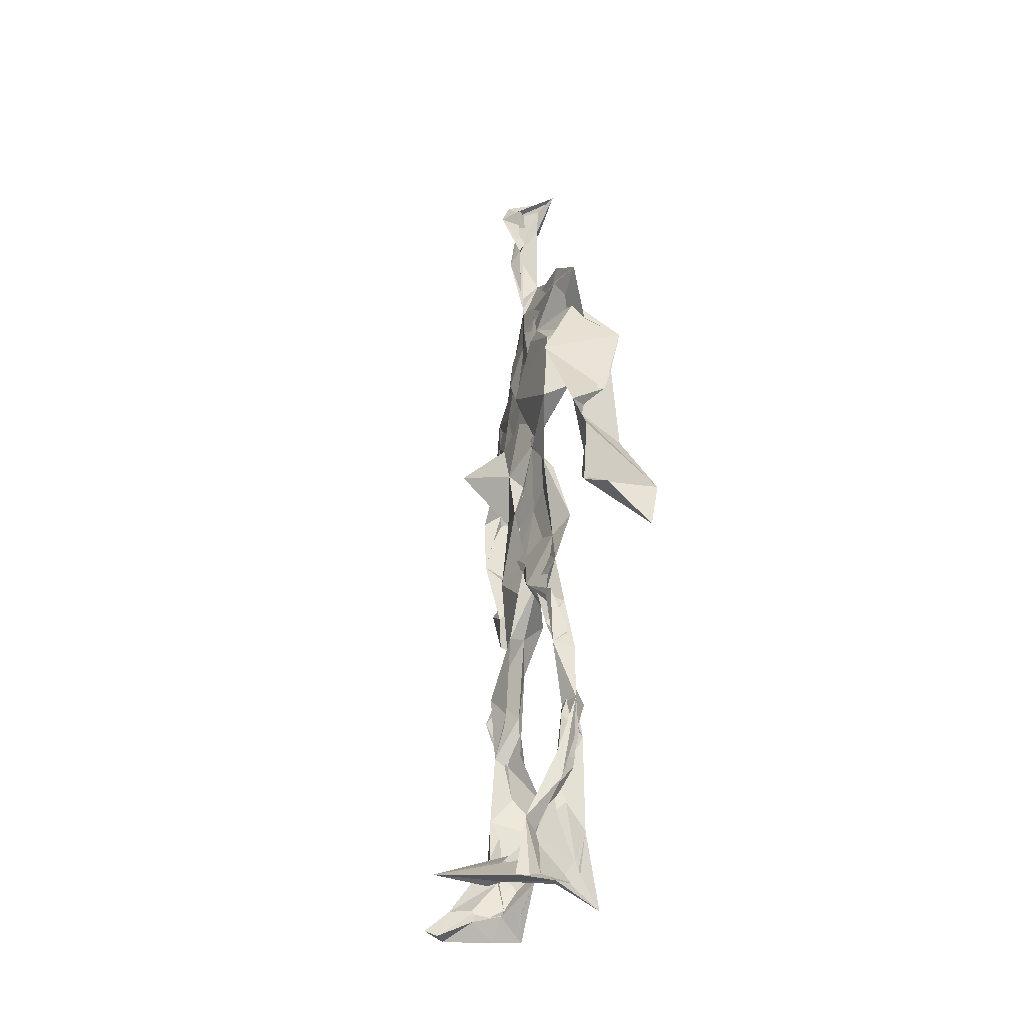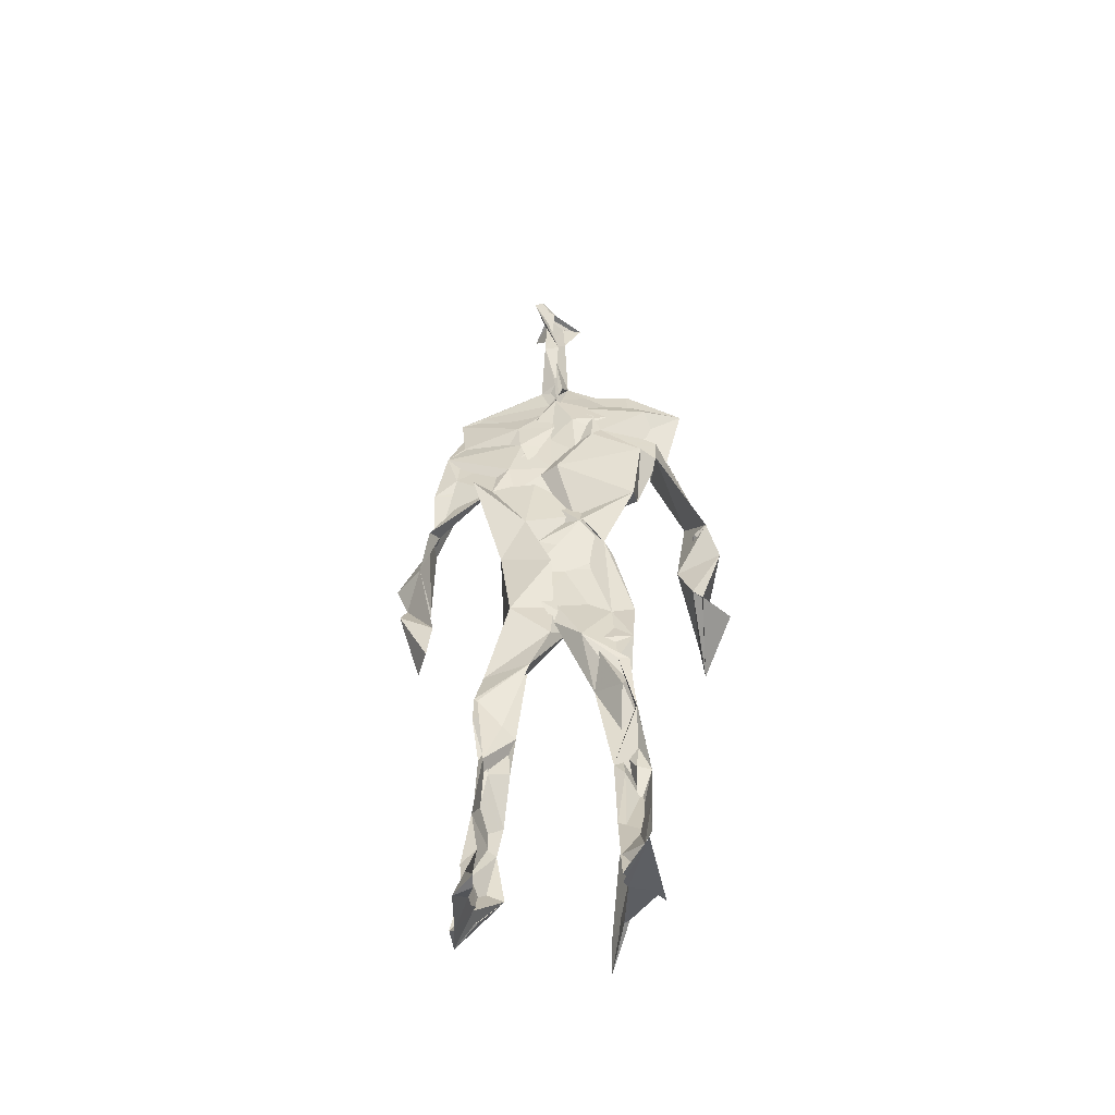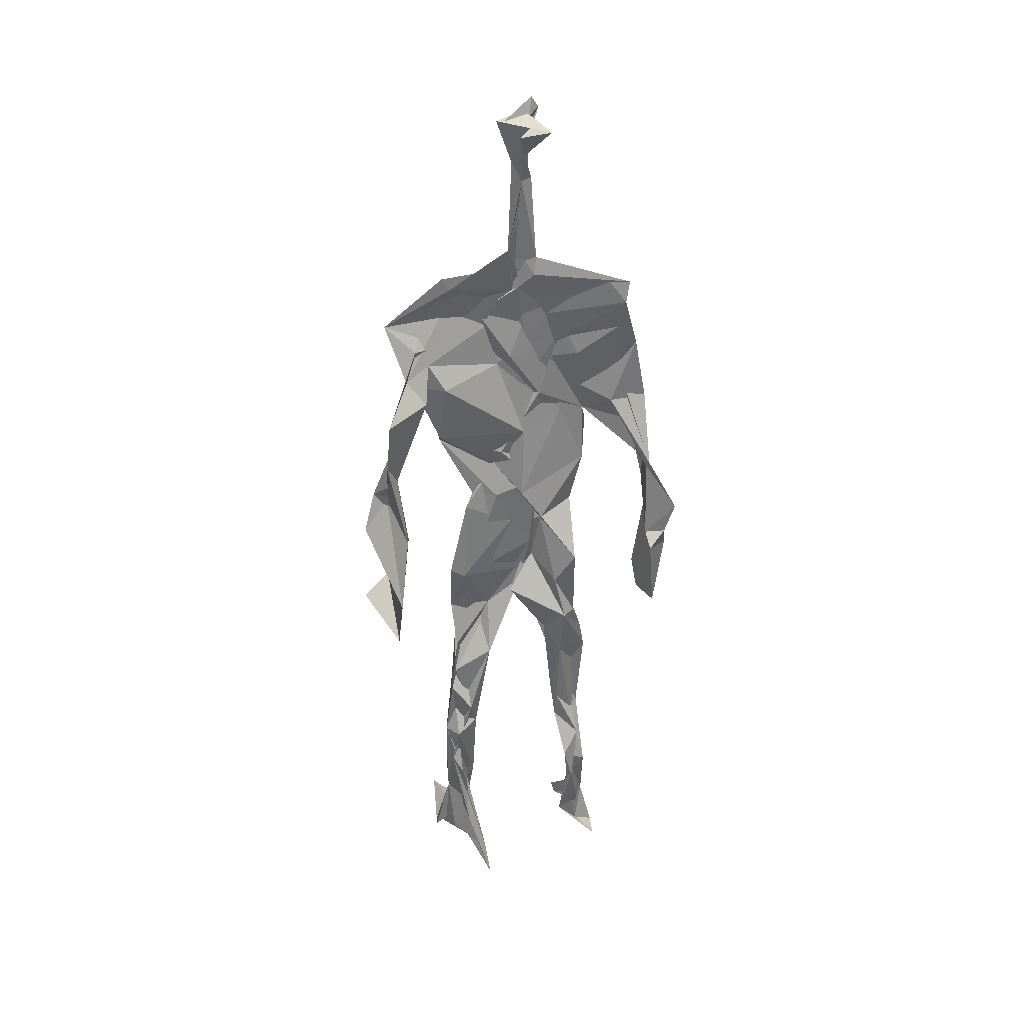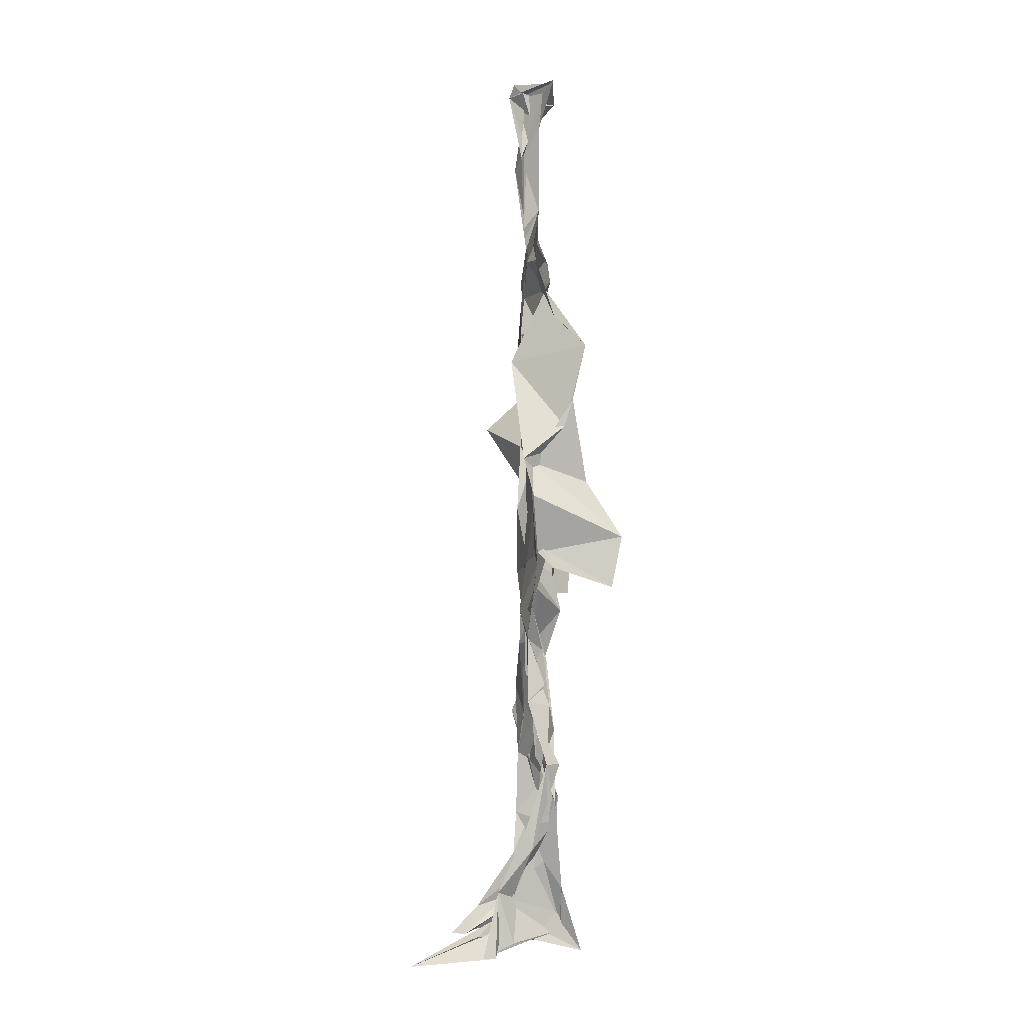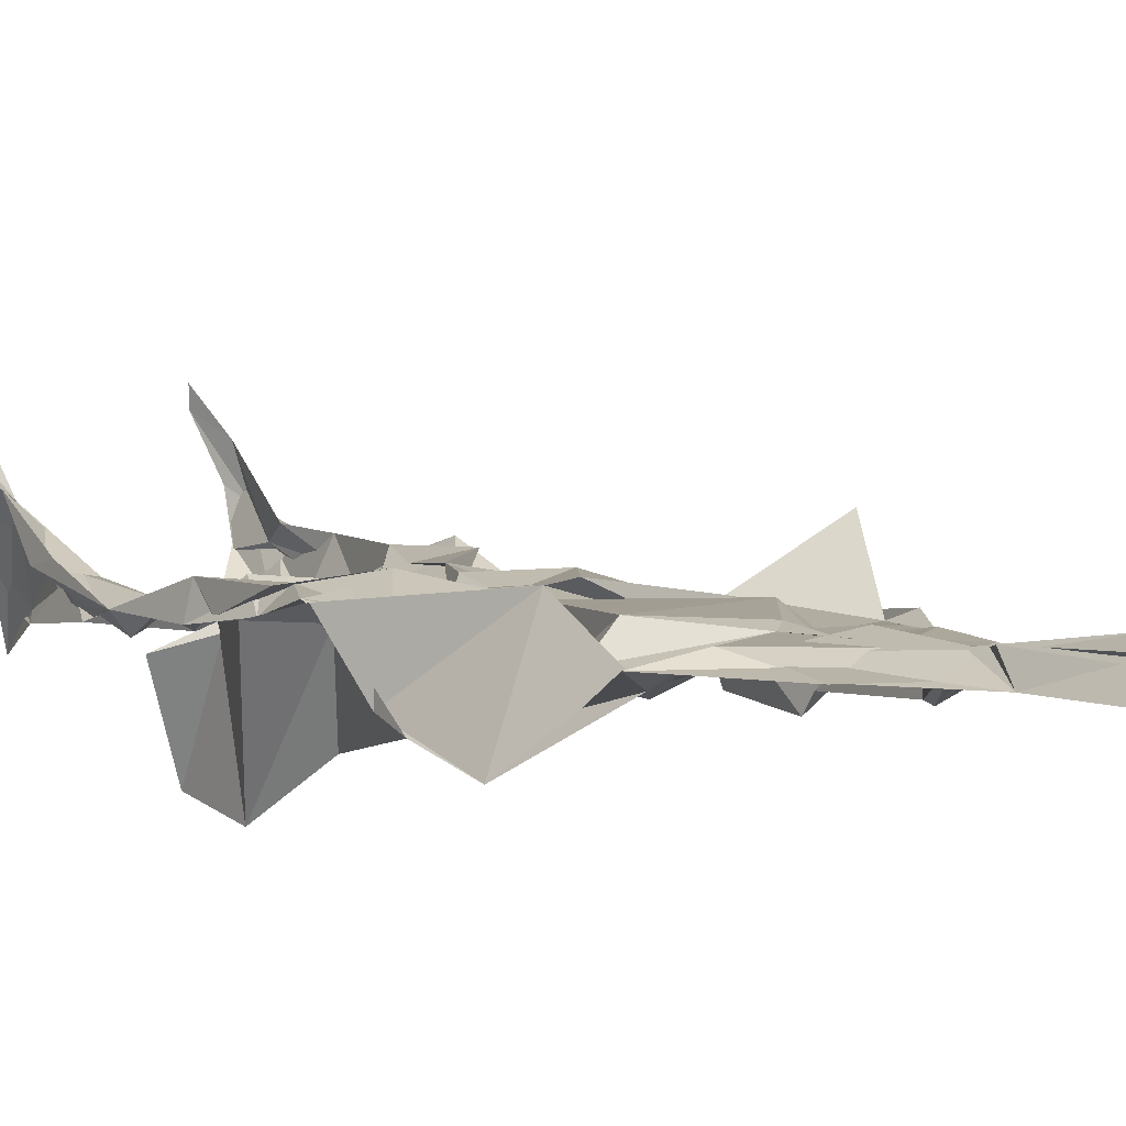
<metadata>
{"format":"obj","ext":"obj","renderer":"f3d","projection":"perspective","resolution":1024,"background":"white","views":[{"elev":-35.1,"azim":68.1,"up":"+Y"},{"elev":-50.0,"azim":3.9,"up":"+Y"},{"elev":34.2,"azim":168.4,"up":"+Y"},{"elev":-2.1,"azim":88.4,"up":"+Y"},{"elev":3.8,"azim":147.9,"up":"+Z"}]}
</metadata>
<code>
v 0.4406 0.2344 0.4617
v 0.5626 0.3604 0.4741
v 0.4765 0.4927 0.4864
v 0.5054 0.7685 0.4897
v 0.392 0.6845 0.4715
v 0.3831 0.4122 0.4657
v 0.5706 0.2196 0.463
v 0.5692 0.3093 0.4678
v 0.5622 0.7506 0.4783
v 0.5213 0.3974 0.4944
v 0.4494 0.4644 0.4523
v 0.4366 0.3632 0.479
v 0.4876 0.8478 0.486
v 0.4943 0.7072 0.4869
v 0.4879 0.4685 0.4829
v 0.5796 0.07747 0.5295
v 0.5941 0.6275 0.5041
v 0.4028 0.7513 0.4614
v 0.4404 0.2544 0.4935
v 0.4668 0.4336 0.4608
v 0.5563 0.1384 0.4561
v 0.6129 0.5157 0.4362
v 0.436 0.2567 0.4886
v 0.4947 0.8703 0.4798
v 0.5072 0.868 0.4745
v 0.5496 0.08895 0.4815
v 0.5883 0.6483 0.4589
v 0.4312 0.1893 0.4698
v 0.5566 0.1273 0.5022
v 0.4302 0.3314 0.4858
v 0.5748 0.6043 0.4705
v 0.5214 0.5596 0.4878
v 0.5519 0.371 0.4882
v 0.4255 0.578 0.5241
v 0.4594 0.6147 0.4831
v 0.5042 0.7415 0.4864
v 0.5637 0.2559 0.4745
v 0.4981 0.533 0.4706
v 0.3839 0.5641 0.4484
v 0.435 0.1351 0.488
v 0.4312 0.2942 0.4992
v 0.5306 0.3499 0.469
v 0.4982 0.7777 0.4894
v 0.576 0.255 0.4709
v 0.4957 0.8444 0.4862
v 0.4062 0.7325 0.4591
v 0.4486 0.5142 0.4837
v 0.5719 0.5875 0.4958
v 0.4264 0.1413 0.4952
v 0.4758 0.8979 0.4589
v 0.5699 0.7203 0.4863
v 0.5547 0.08095 0.5308
v 0.5694 0.6565 0.4655
v 0.521 0.5288 0.4789
v 0.5471 0.1906 0.4796
v 0.4238 0.0831 0.4883
v 0.5615 0.2021 0.4612
v 0.4335 0.1933 0.495
v 0.4388 0.1084 0.4836
v 0.4027 0.6447 0.4757
v 0.4271 0.07599 0.5359
v 0.4844 0.4491 0.4895
v 0.4437 0.2475 0.482
v 0.4969 0.4418 0.4854
v 0.4533 0.6458 0.4856
v 0.4469 0.3931 0.4646
v 0.5648 0.08842 0.5012
v 0.4687 0.6711 0.4849
v 0.4738 0.3675 0.4777
v 0.4781 0.9041 0.503
v 0.501 0.4353 0.4876
v 0.4773 0.3638 0.4931
v 0.4391 0.1443 0.4618
v 0.595 0.6944 0.4726
v 0.568 0.4537 0.469
v 0.4617 0.7119 0.4846
v 0.4585 0.3957 0.4515
v 0.3885 0.5686 0.4681
v 0.3571 0.4632 0.4641
v 0.5819 0.07776 0.5181
v 0.5863 0.7215 0.4894
v 0.4205 0.08847 0.4597
v 0.3796 0.4774 0.4344
v 0.5423 0.6944 0.4905
v 0.5681 0.1359 0.5157
v 0.5452 0.2616 0.471
v 0.4817 0.5401 0.481
v 0.471 0.5579 0.4917
v 0.4548 0.2124 0.4544
v 0.432 0.1939 0.4803
v 0.4798 0.6351 0.482
v 0.5228 0.9108 0.4615
v 0.4917 0.7506 0.4823
v 0.3813 0.5683 0.4461
v 0.5837 0.6801 0.4727
v 0.5081 0.417 0.4765
v 0.5157 0.5753 0.4808
v 0.4077 0.7051 0.4684
v 0.4446 0.07574 0.559
v 0.4959 0.8618 0.4911
v 0.4953 0.4955 0.4957
v 0.3817 0.6273 0.4715
v 0.5513 0.2845 0.4627
v 0.4948 0.6433 0.486
v 0.4354 0.1008 0.5335
v 0.4392 0.1075 0.4672
v 0.5179 0.6663 0.4881
v 0.4861 0.759 0.4767
v 0.5147 0.9093 0.4646
v 0.5053 0.9023 0.4712
v 0.4797 0.5065 0.467
v 0.4641 0.6807 0.4879
v 0.6253 0.6395 0.4377
v 0.5381 0.07649 0.4369
v 0.4377 0.5616 0.4808
v 0.5246 0.5586 0.4886
v 0.5549 0.338 0.4898
v 0.554 0.09014 0.4832
v 0.5573 0.1705 0.4638
v 0.4983 0.7528 0.4867
v 0.3813 0.5584 0.4834
v 0.605 0.6694 0.4654
v 0.4506 0.1771 0.4613
v 0.4612 0.2513 0.4767
v 0.5008 0.8907 0.4695
v 0.4887 0.8293 0.4977
v 0.458 0.3382 0.4709
v 0.5281 0.7658 0.4782
v 0.459 0.4346 0.4945
v 0.5514 0.07629 0.5426
v 0.4969 0.4219 0.487
v 0.4907 0.8966 0.4756
v 0.5618 0.371 0.4873
v 0.5353 0.7196 0.4901
v 0.6204 0.718 0.4824
v 0.4655 0.2876 0.4797
v 0.5736 0.1982 0.4889
v 0.5803 0.6547 0.4951
v 0.6244 0.4653 0.405
v 0.351 0.5091 0.4544
v 0.5152 0.7122 0.4929
v 0.6245 0.5328 0.4858
v 0.5282 0.3968 0.4892
v 0.5396 0.0962 0.4558
v 0.6464 0.5019 0.4858
v 0.458 0.1301 0.4625
v 0.4393 0.1541 0.4977
v 0.5504 0.1129 0.5091
v 0.6515 0.4372 0.469
v 0.5721 0.06886 0.597
v 0.4435 0.07374 0.5468
v 0.636 0.5358 0.494
v 0.6273 0.5899 0.4494
v 0.6283 0.4512 0.4813
v 0.484 0.7745 0.48
v 0.4943 0.5956 0.4796
v 0.3743 0.5104 0.4792
v 0.4933 0.6891 0.4859
v 0.4383 0.614 0.4844
v 0.4893 0.9025 0.487
v 0.3613 0.4842 0.452
v 0.4471 0.1817 0.4545
v 0.4297 0.1353 0.4833
v 0.5971 0.6566 0.478
v 0.4546 0.2951 0.4881
v 0.3736 0.4128 0.4395
v 0.4741 0.7153 0.4843
v 0.4368 0.1033 0.4859
v 0.4343 0.3194 0.4955
v 0.5075 0.4958 0.4806
v 0.4241 0.756 0.4666
v 0.5652 0.2542 0.4586
v 0.5662 0.3124 0.4878
v 0.5539 0.1754 0.4817
v 0.5015 0.8398 0.4918
v 0.5004 0.6337 0.4967
v 0.5659 0.4023 0.4842
v 0.5481 0.1424 0.4963
v 0.5429 0.531 0.4848
v 0.388 0.4421 0.469
v 0.6075 0.4962 0.4705
v 0.6276 0.4197 0.4142
v 0.382 0.4898 0.4458
v 0.4362 0.09426 0.5124
v 0.5649 0.09486 0.5338
v 0.5687 0.7617 0.4789
v 0.565 0.3281 0.4721
v 0.62 0.4607 0.4799
v 0.5435 0.1144 0.4607
v 0.4457 0.6764 0.4756
v 0.5737 0.1756 0.4845
v 0.6266 0.5656 0.4567
v 0.5476 0.4412 0.4784
v 0.6172 0.5701 0.4598
v 0.5503 0.5199 0.4778
v 0.4301 0.1092 0.5045
v 0.493 0.9059 0.4922
v 0.5338 0.6855 0.4935
v 0.4945 0.4035 0.492
v 0.4971 0.9044 0.49
v 0.5541 0.4422 0.4742
v 0.4187 0.0903 0.4801
v 0.4852 0.9155 0.4983
v 0.4142 0.6263 0.4699
v 0.5074 0.6766 0.4818
v 0.5544 0.2482 0.4756
v 0.5102 0.7855 0.4753
v 0.4661 0.6874 0.4838
v 0.4992 0.7442 0.484
f 23 165 30
f 135 74 122
f 174 29 55
f 6 166 180
f 97 87 48
f 108 43 155
f 32 116 195
f 151 61 184
f 128 51 120
f 27 95 122
f 119 144 21
f 133 187 173
f 49 196 73
f 156 53 31
f 101 88 47
f 48 176 97
f 31 48 116
f 112 205 14
f 1 19 58
f 97 91 88
f 153 22 194
f 59 61 40
f 64 129 199
f 69 169 136
f 128 120 207
f 17 194 152
f 17 113 74
f 190 159 68
f 90 23 28
f 180 166 83
f 81 84 74
f 80 148 150
f 179 75 195
f 160 109 203
f 11 129 47
f 127 136 124
f 107 95 53
f 99 151 105
f 191 172 55
f 25 207 45
f 149 182 154
f 35 115 159
f 94 78 60
f 118 52 26
f 68 159 91
f 22 142 139
f 14 205 134
f 38 32 3
f 53 156 107
f 100 160 70
f 208 46 167
f 201 170 195
f 110 126 25
f 173 8 33
f 39 121 183
f 85 67 178
f 39 183 140
f 3 170 62
f 39 204 121
f 131 10 15
f 117 8 103
f 142 22 153
f 181 188 145
f 169 165 19
f 140 161 157
f 155 13 45
f 99 105 61
f 195 116 179
f 57 178 119
f 177 193 33
f 83 79 161
f 160 203 70
f 97 88 87
f 118 67 16
f 171 93 167
f 12 77 30
f 178 67 144
f 62 71 131
f 62 20 3
f 166 79 83
f 208 104 65
f 39 94 204
f 207 120 4
f 21 7 119
f 171 46 18
f 47 88 34
f 94 140 78
f 44 57 37
f 147 90 40
f 121 159 78
f 93 4 120
f 134 84 36
f 43 175 13
f 119 7 57
f 11 66 129
f 55 29 148
f 189 21 114
f 12 30 72
f 125 50 132
f 20 66 11
f 54 48 87
f 89 124 1
f 155 45 4
f 195 75 201
f 109 92 197
f 137 85 57
f 105 151 196
f 120 158 167
f 155 43 13
f 44 8 173
f 145 152 181
f 205 176 198
f 26 114 118
f 154 182 139
f 66 77 12
f 187 10 42
f 203 197 70
f 26 185 29
f 96 69 77
f 186 128 9
f 70 200 24
f 1 124 136
f 175 100 70
f 152 192 17
f 80 16 85
f 200 50 24
f 56 184 61
f 161 79 180
f 89 1 162
f 37 57 7
f 81 135 9
f 131 42 10
f 47 129 101
f 80 85 148
f 46 5 98
f 49 73 58
f 8 37 103
f 46 98 18
f 201 177 143
f 202 59 163
f 163 59 40
f 69 96 72
f 78 140 157
f 17 74 164
f 162 146 123
f 185 150 148
f 181 152 194
f 197 200 70
f 169 72 165
f 158 107 104
f 111 3 11
f 187 42 86
f 68 76 190
f 53 164 31
f 69 136 127
f 152 145 142
f 23 63 28
f 163 40 28
f 29 174 189
f 116 32 31
f 190 98 60
f 98 76 18
f 24 125 13
f 25 92 110
f 58 162 1
f 49 58 147
f 66 20 77
f 197 203 109
f 166 6 79
f 142 145 139
f 43 36 126
f 132 50 92
f 74 113 122
f 204 65 159
f 83 183 157
f 175 43 126
f 4 45 207
f 65 204 5
f 141 158 120
f 10 187 133
f 159 88 91
f 174 21 189
f 108 18 76
f 209 76 14
f 94 102 204
f 106 82 202
f 193 10 33
f 105 147 40
f 194 22 181
f 200 197 50
f 3 32 170
f 196 147 105
f 62 15 87
f 147 58 90
f 83 157 180
f 68 91 112
f 160 100 126
f 180 79 6
f 89 162 123
f 137 57 44
f 101 62 87
f 75 179 193
f 155 93 171
f 36 84 81
f 134 209 14
f 199 12 72
f 41 63 23
f 109 160 110
f 82 146 168
f 192 142 153
f 114 144 118
f 46 171 167
f 16 150 52
f 61 151 99
f 38 111 115
f 135 81 74
f 121 204 159
f 73 146 162
f 55 172 86
f 136 169 19
f 73 162 58
f 45 132 25
f 164 27 17
f 112 91 205
f 35 104 156
f 77 62 96
f 170 32 195
f 176 205 91
f 201 71 170
f 117 2 8
f 51 128 186
f 13 175 24
f 16 67 85
f 143 131 71
f 28 40 90
f 29 189 26
f 32 38 156
f 59 56 61
f 138 31 164
f 159 190 60
f 133 173 33
f 167 158 208
f 186 9 135
f 62 101 64
f 152 142 192
f 164 74 84
f 103 86 42
f 121 78 157
f 132 92 25
f 23 30 41
f 13 125 45
f 4 93 155
f 188 181 139
f 169 69 72
f 202 163 106
f 62 170 71
f 89 28 63
f 202 56 59
f 107 141 95
f 189 114 26
f 137 44 191
f 7 21 174
f 46 208 5
f 104 107 156
f 139 182 188
f 64 101 129
f 207 36 9
f 154 145 188
f 43 209 36
f 146 82 106
f 157 183 121
f 123 28 89
f 172 44 173
f 151 184 196
f 63 124 89
f 24 175 70
f 106 163 123
f 54 193 179
f 122 113 27
f 165 72 30
f 138 176 48
f 168 146 73
f 95 51 122
f 35 159 65
f 138 84 198
f 136 19 1
f 84 138 164
f 64 96 62
f 22 139 181
f 172 173 86
f 77 69 127
f 35 156 38
f 55 148 191
f 177 75 193
f 15 10 193
f 65 104 35
f 185 26 52
f 106 123 146
f 93 120 167
f 12 199 129
f 165 23 19
f 88 101 87
f 190 76 98
f 209 108 76
f 117 42 143
f 102 94 60
f 183 161 140
f 48 54 179
f 207 9 128
f 154 139 145
f 90 58 19
f 171 18 155
f 31 138 48
f 105 40 61
f 133 33 10
f 209 134 36
f 164 95 27
f 30 77 127
f 179 116 48
f 193 54 15
f 29 185 148
f 68 112 76
f 100 175 126
f 115 111 47
f 149 154 188
f 47 111 11
f 197 92 50
f 9 36 81
f 192 113 17
f 184 56 168
f 37 8 44
f 156 31 32
f 16 52 118
f 130 52 150
f 201 75 177
f 97 176 91
f 3 111 38
f 120 51 141
f 55 206 174
f 17 27 194
f 2 33 8
f 108 155 18
f 83 161 183
f 143 71 201
f 39 140 94
f 53 95 164
f 30 127 41
f 172 191 44
f 66 12 129
f 168 73 196
f 37 7 103
f 207 25 126
f 113 153 27
f 177 33 2
f 62 131 15
f 174 206 7
f 113 192 153
f 95 141 51
f 122 51 135
f 143 177 2
f 20 62 77
f 20 11 3
f 34 88 159
f 117 103 42
f 34 159 115
f 28 123 163
f 206 86 103
f 102 5 204
f 60 78 159
f 207 126 36
f 206 103 7
f 150 185 130
f 15 54 87
f 148 85 191
f 173 187 86
f 52 130 185
f 119 178 144
f 49 147 196
f 178 57 85
f 144 114 21
f 158 141 107
f 124 63 127
f 196 184 168
f 35 38 115
f 202 82 56
f 2 117 143
f 138 198 176
f 110 160 126
f 132 45 125
f 209 43 108
f 131 143 42
f 208 158 104
f 188 182 149
f 80 150 16
f 186 135 51
f 199 96 64
f 5 60 98
f 41 127 63
f 72 96 199
f 125 24 50
f 90 19 23
f 67 118 144
f 112 14 76
f 109 110 92
f 168 56 82
f 84 134 198
f 206 55 86
f 205 198 134
f 102 60 5
f 137 191 85
f 194 27 153
f 161 180 157
f 47 34 115
f 65 5 208

</code>
